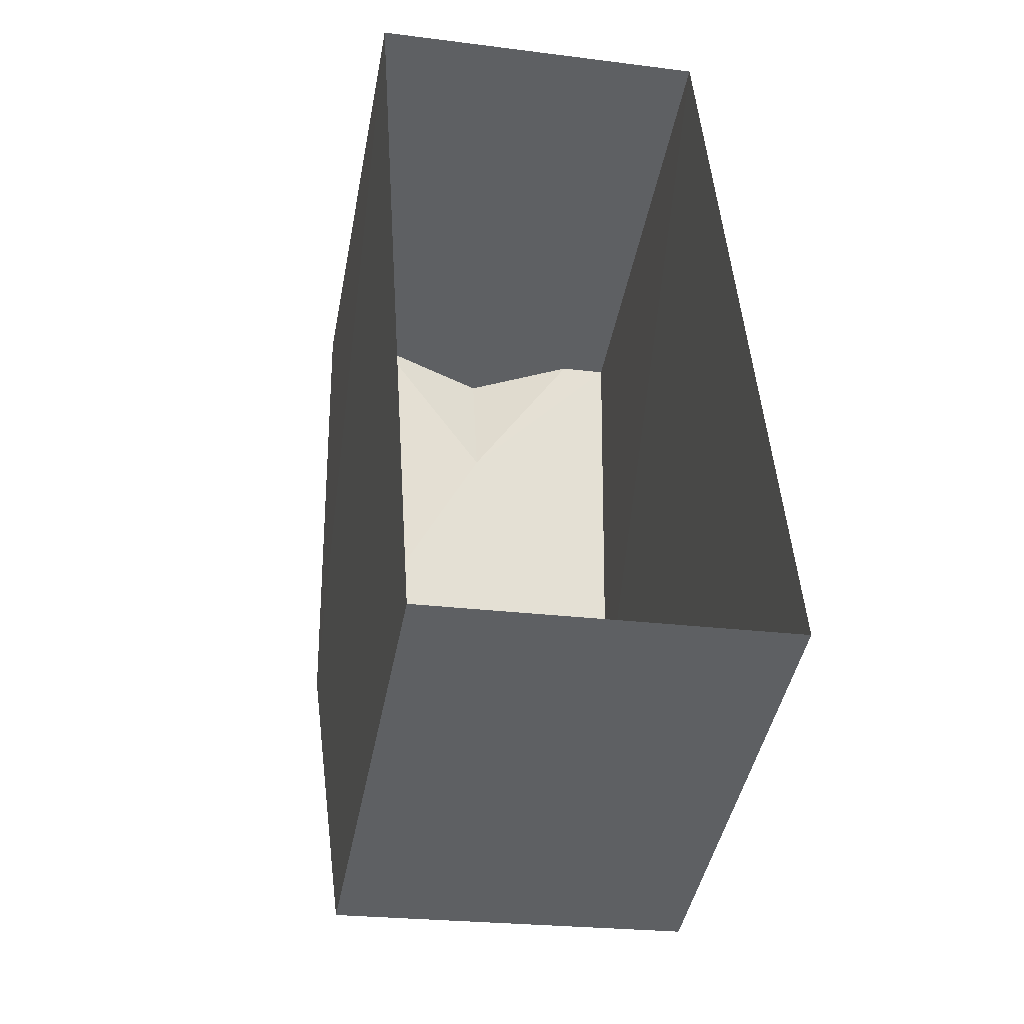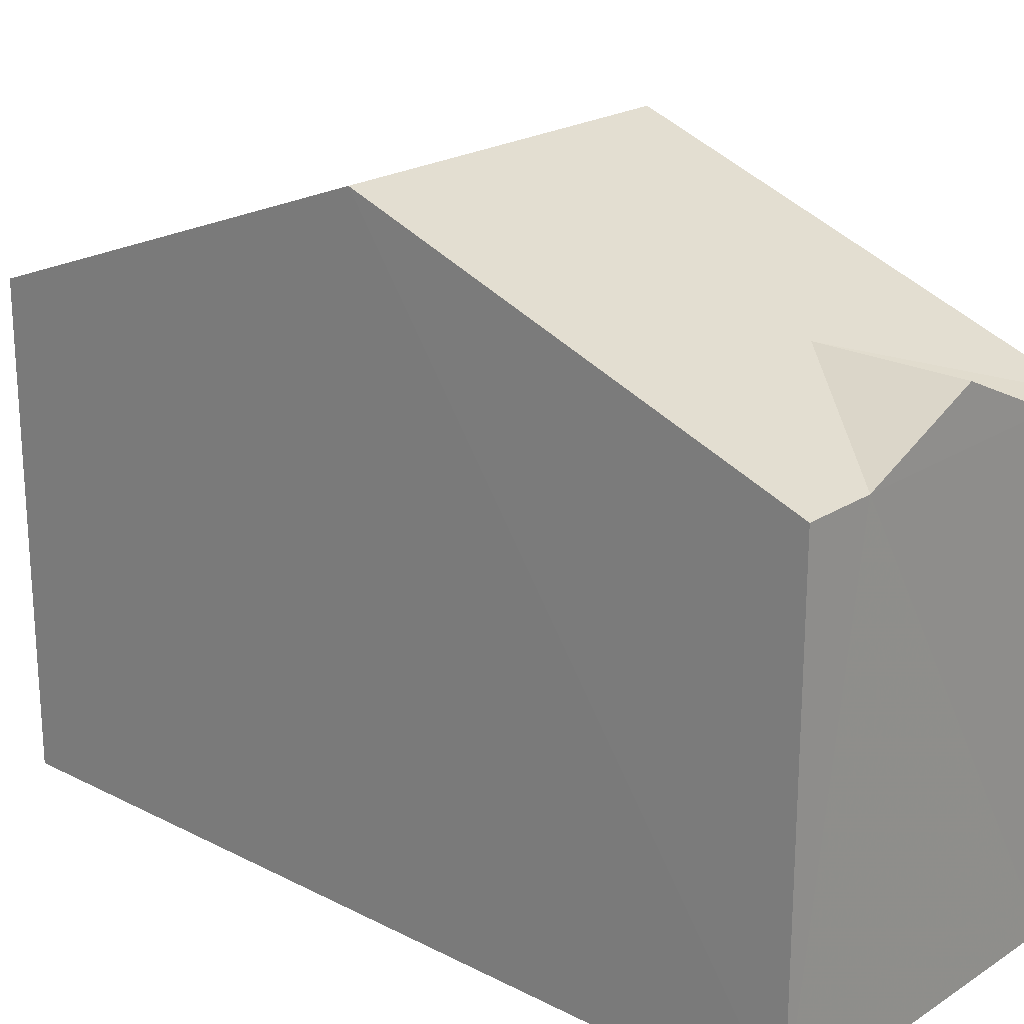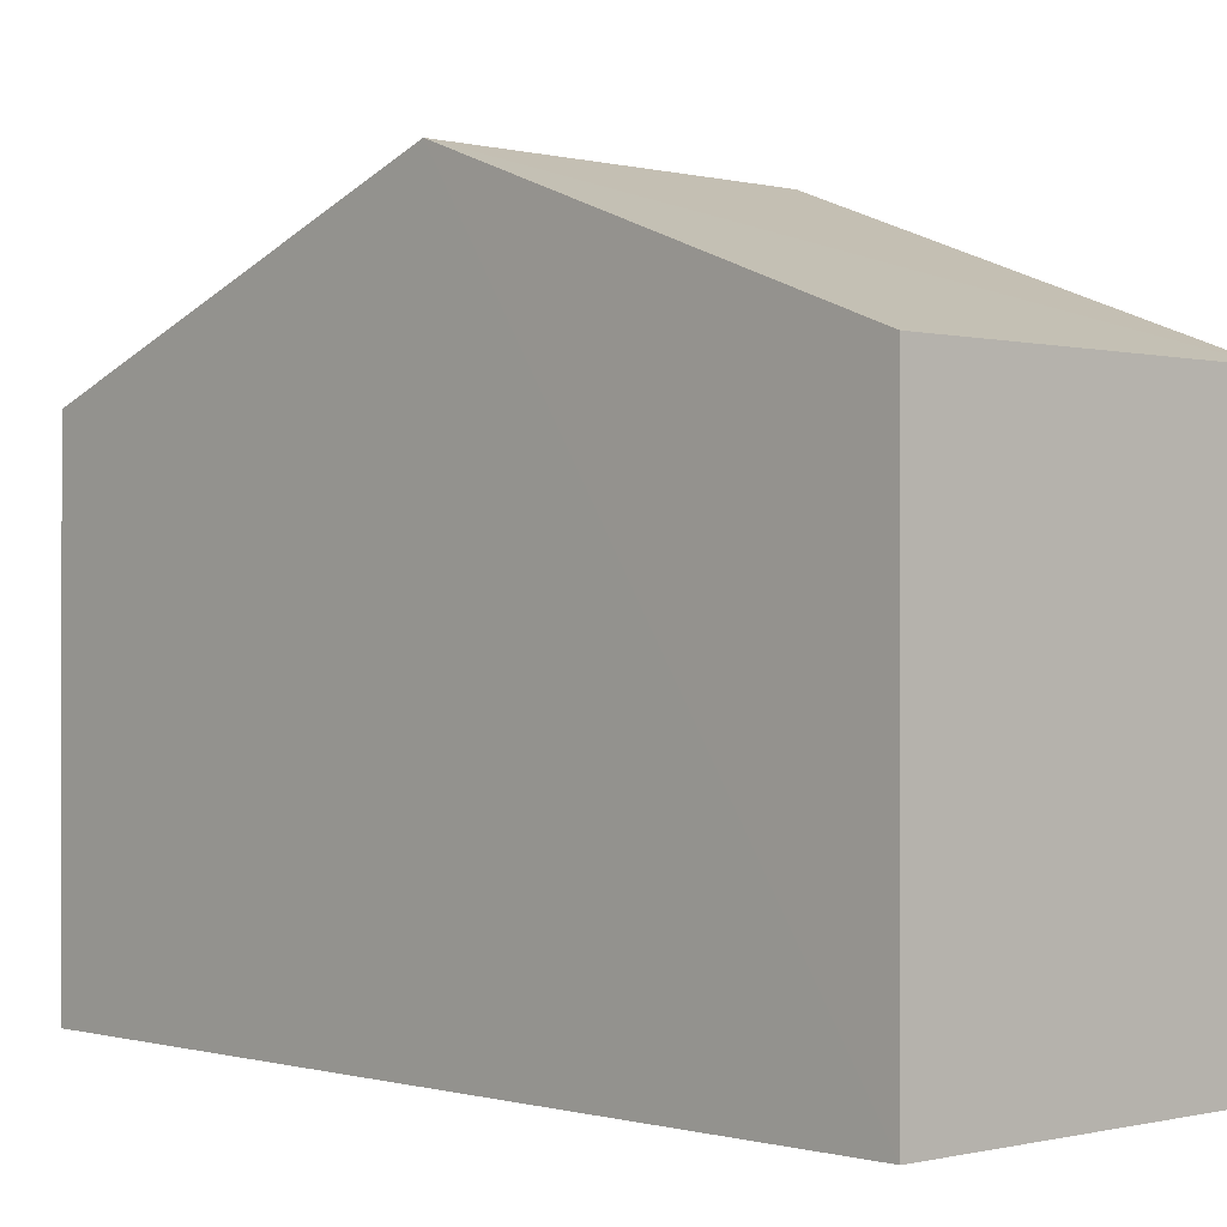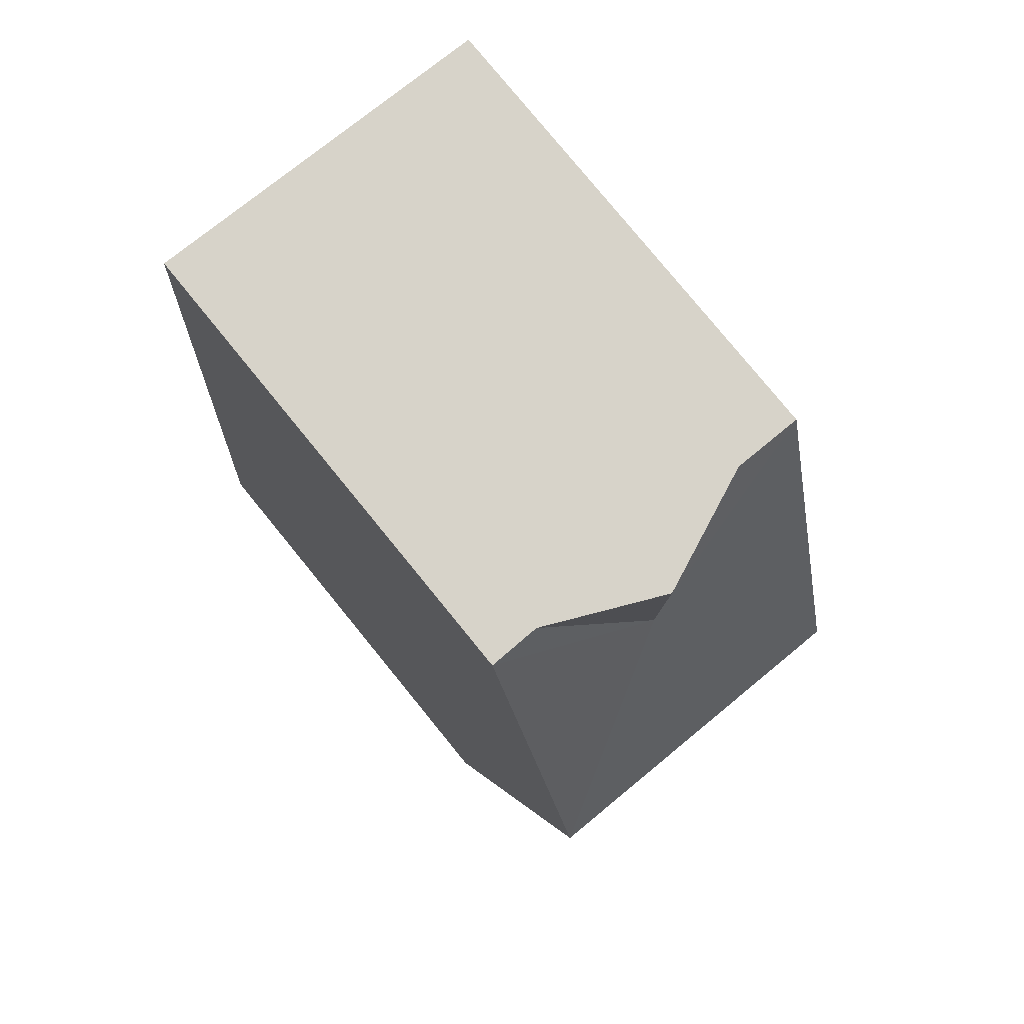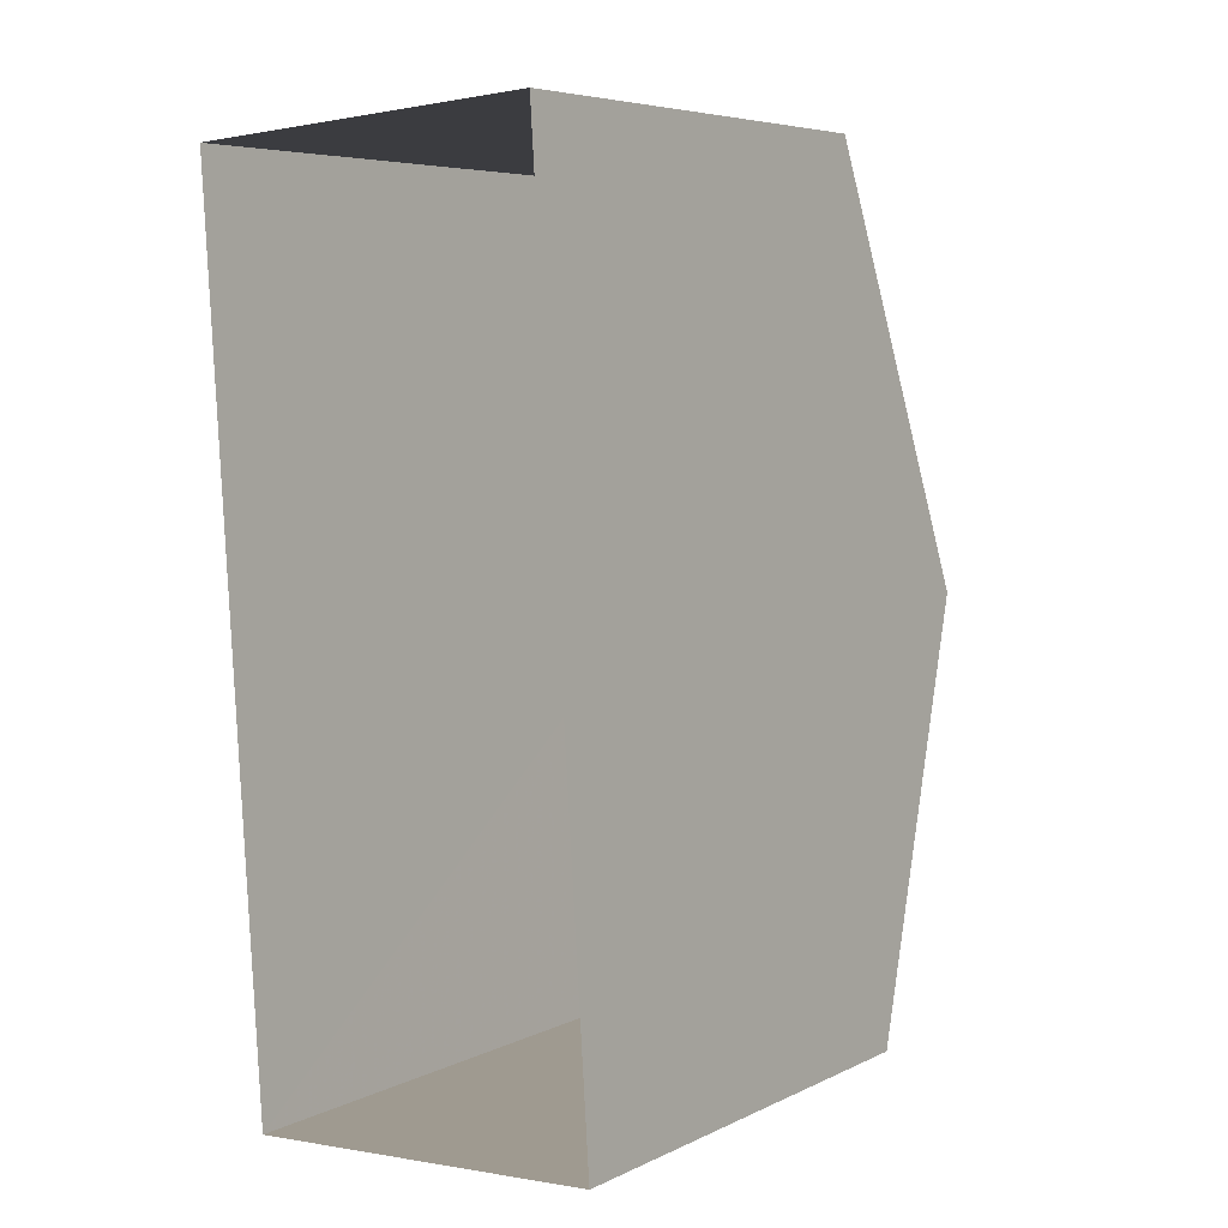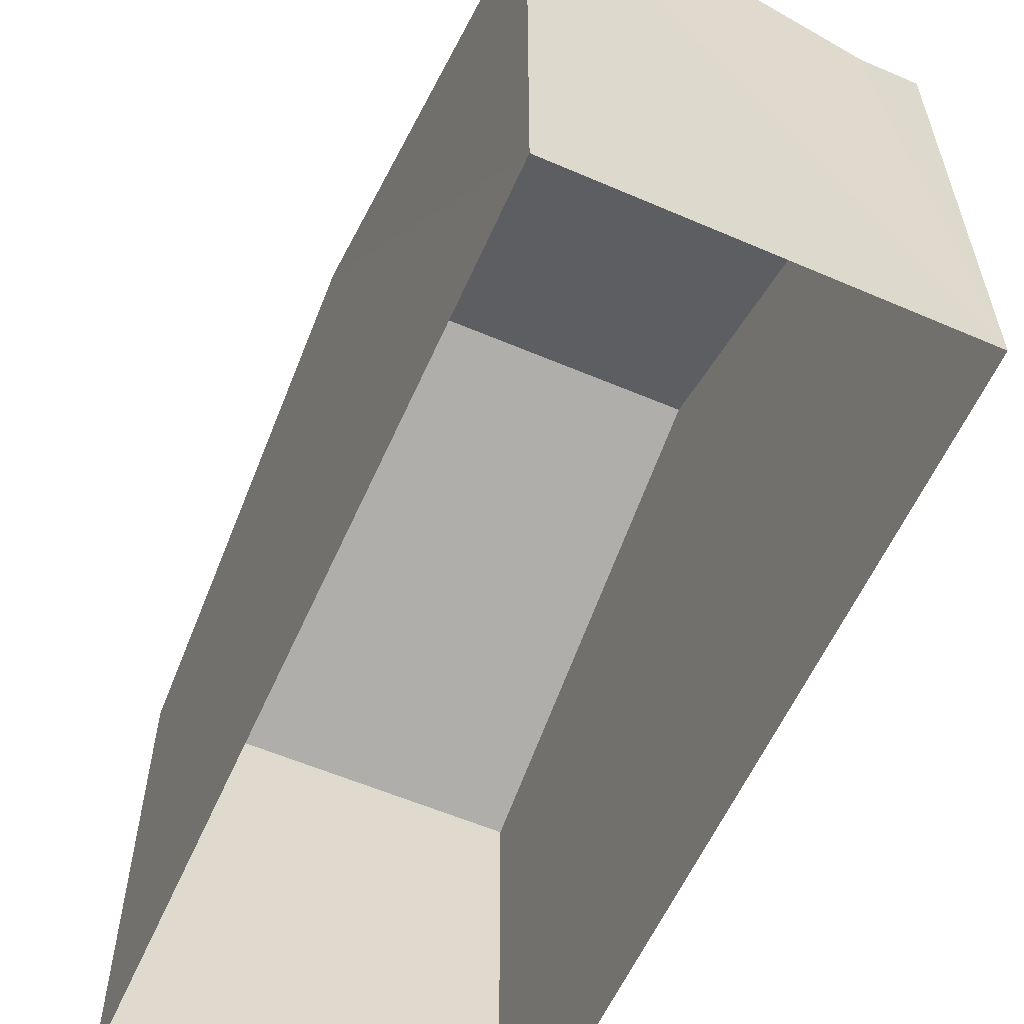
<metadata>
{"format":"obj","ext":"obj","renderer":"f3d","projection":"perspective","resolution":1024,"background":"white","views":[{"elev":-44.5,"azim":169.1,"up":"+Y"},{"elev":21.6,"azim":128.1,"up":"+Z"},{"elev":-0.4,"azim":-46.7,"up":"+Z"},{"elev":79.6,"azim":-39.3,"up":"+Y"},{"elev":6.0,"azim":-144.1,"up":"+Y"},{"elev":-58.8,"azim":152.4,"up":"+Z"}]}
</metadata>
<code>
v -3.733e+05 -1.043e+05 26.74
v -3.733e+05 -1.043e+05 26.74
v -3.733e+05 -1.042e+05 26.74
v -3.733e+05 -1.042e+05 26.74
v -3.733e+05 -1.042e+05 33.73
v -3.733e+05 -1.042e+05 33.73
v -3.733e+05 -1.042e+05 34.48
v -3.733e+05 -1.042e+05 33.73
v -3.733e+05 -1.042e+05 33.73
v -3.733e+05 -1.042e+05 36.06
v -3.733e+05 -1.042e+05 36.06
v -3.733e+05 -1.042e+05 34.48
v -3.733e+05 -1.043e+05 33.73
v -3.733e+05 -1.043e+05 33.73
f 1 2 3
f 4 1 3
f 5 6 7
f 8 9 7
f 8 7 10
f 7 6 11
f 10 7 11
f 7 9 12
f 5 7 12
f 11 13 10
f 11 14 13
f 13 1 10
f 1 4 10
f 4 8 10
f 14 2 1
f 13 14 1
f 6 3 11
f 3 2 11
f 2 14 11
f 6 5 3
f 3 9 4
f 4 9 8
f 12 9 5
f 5 9 3

</code>
